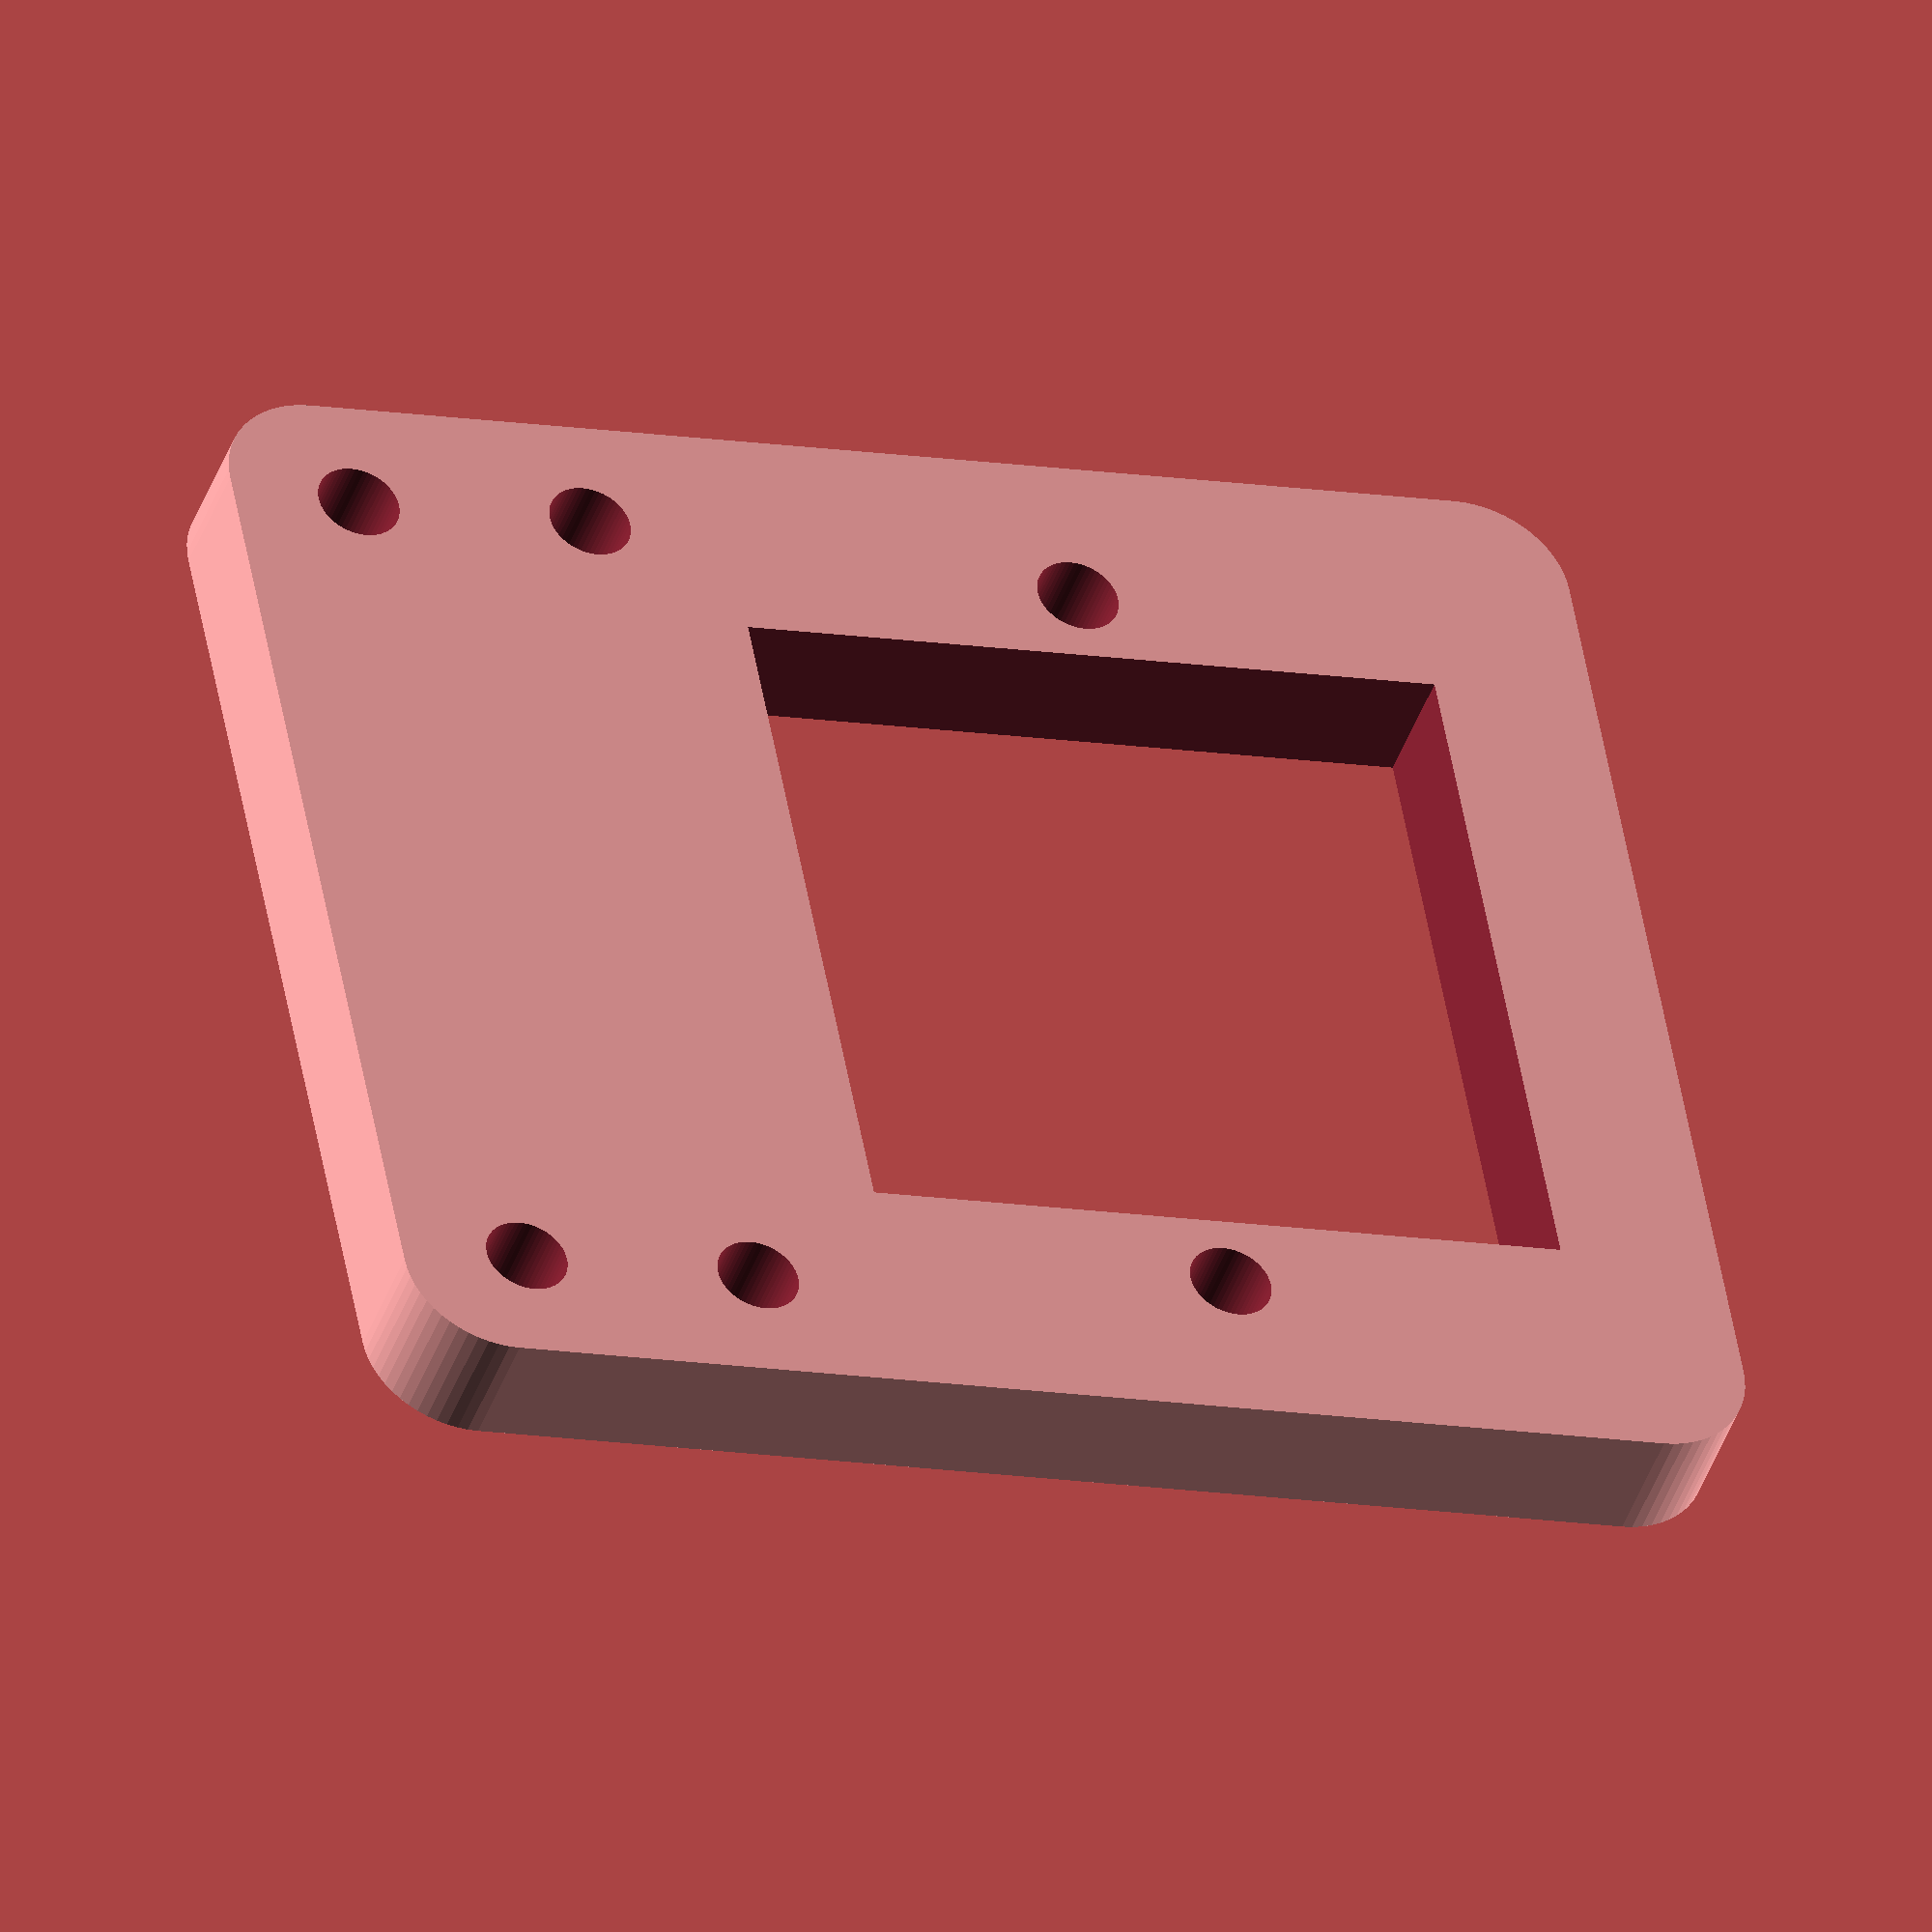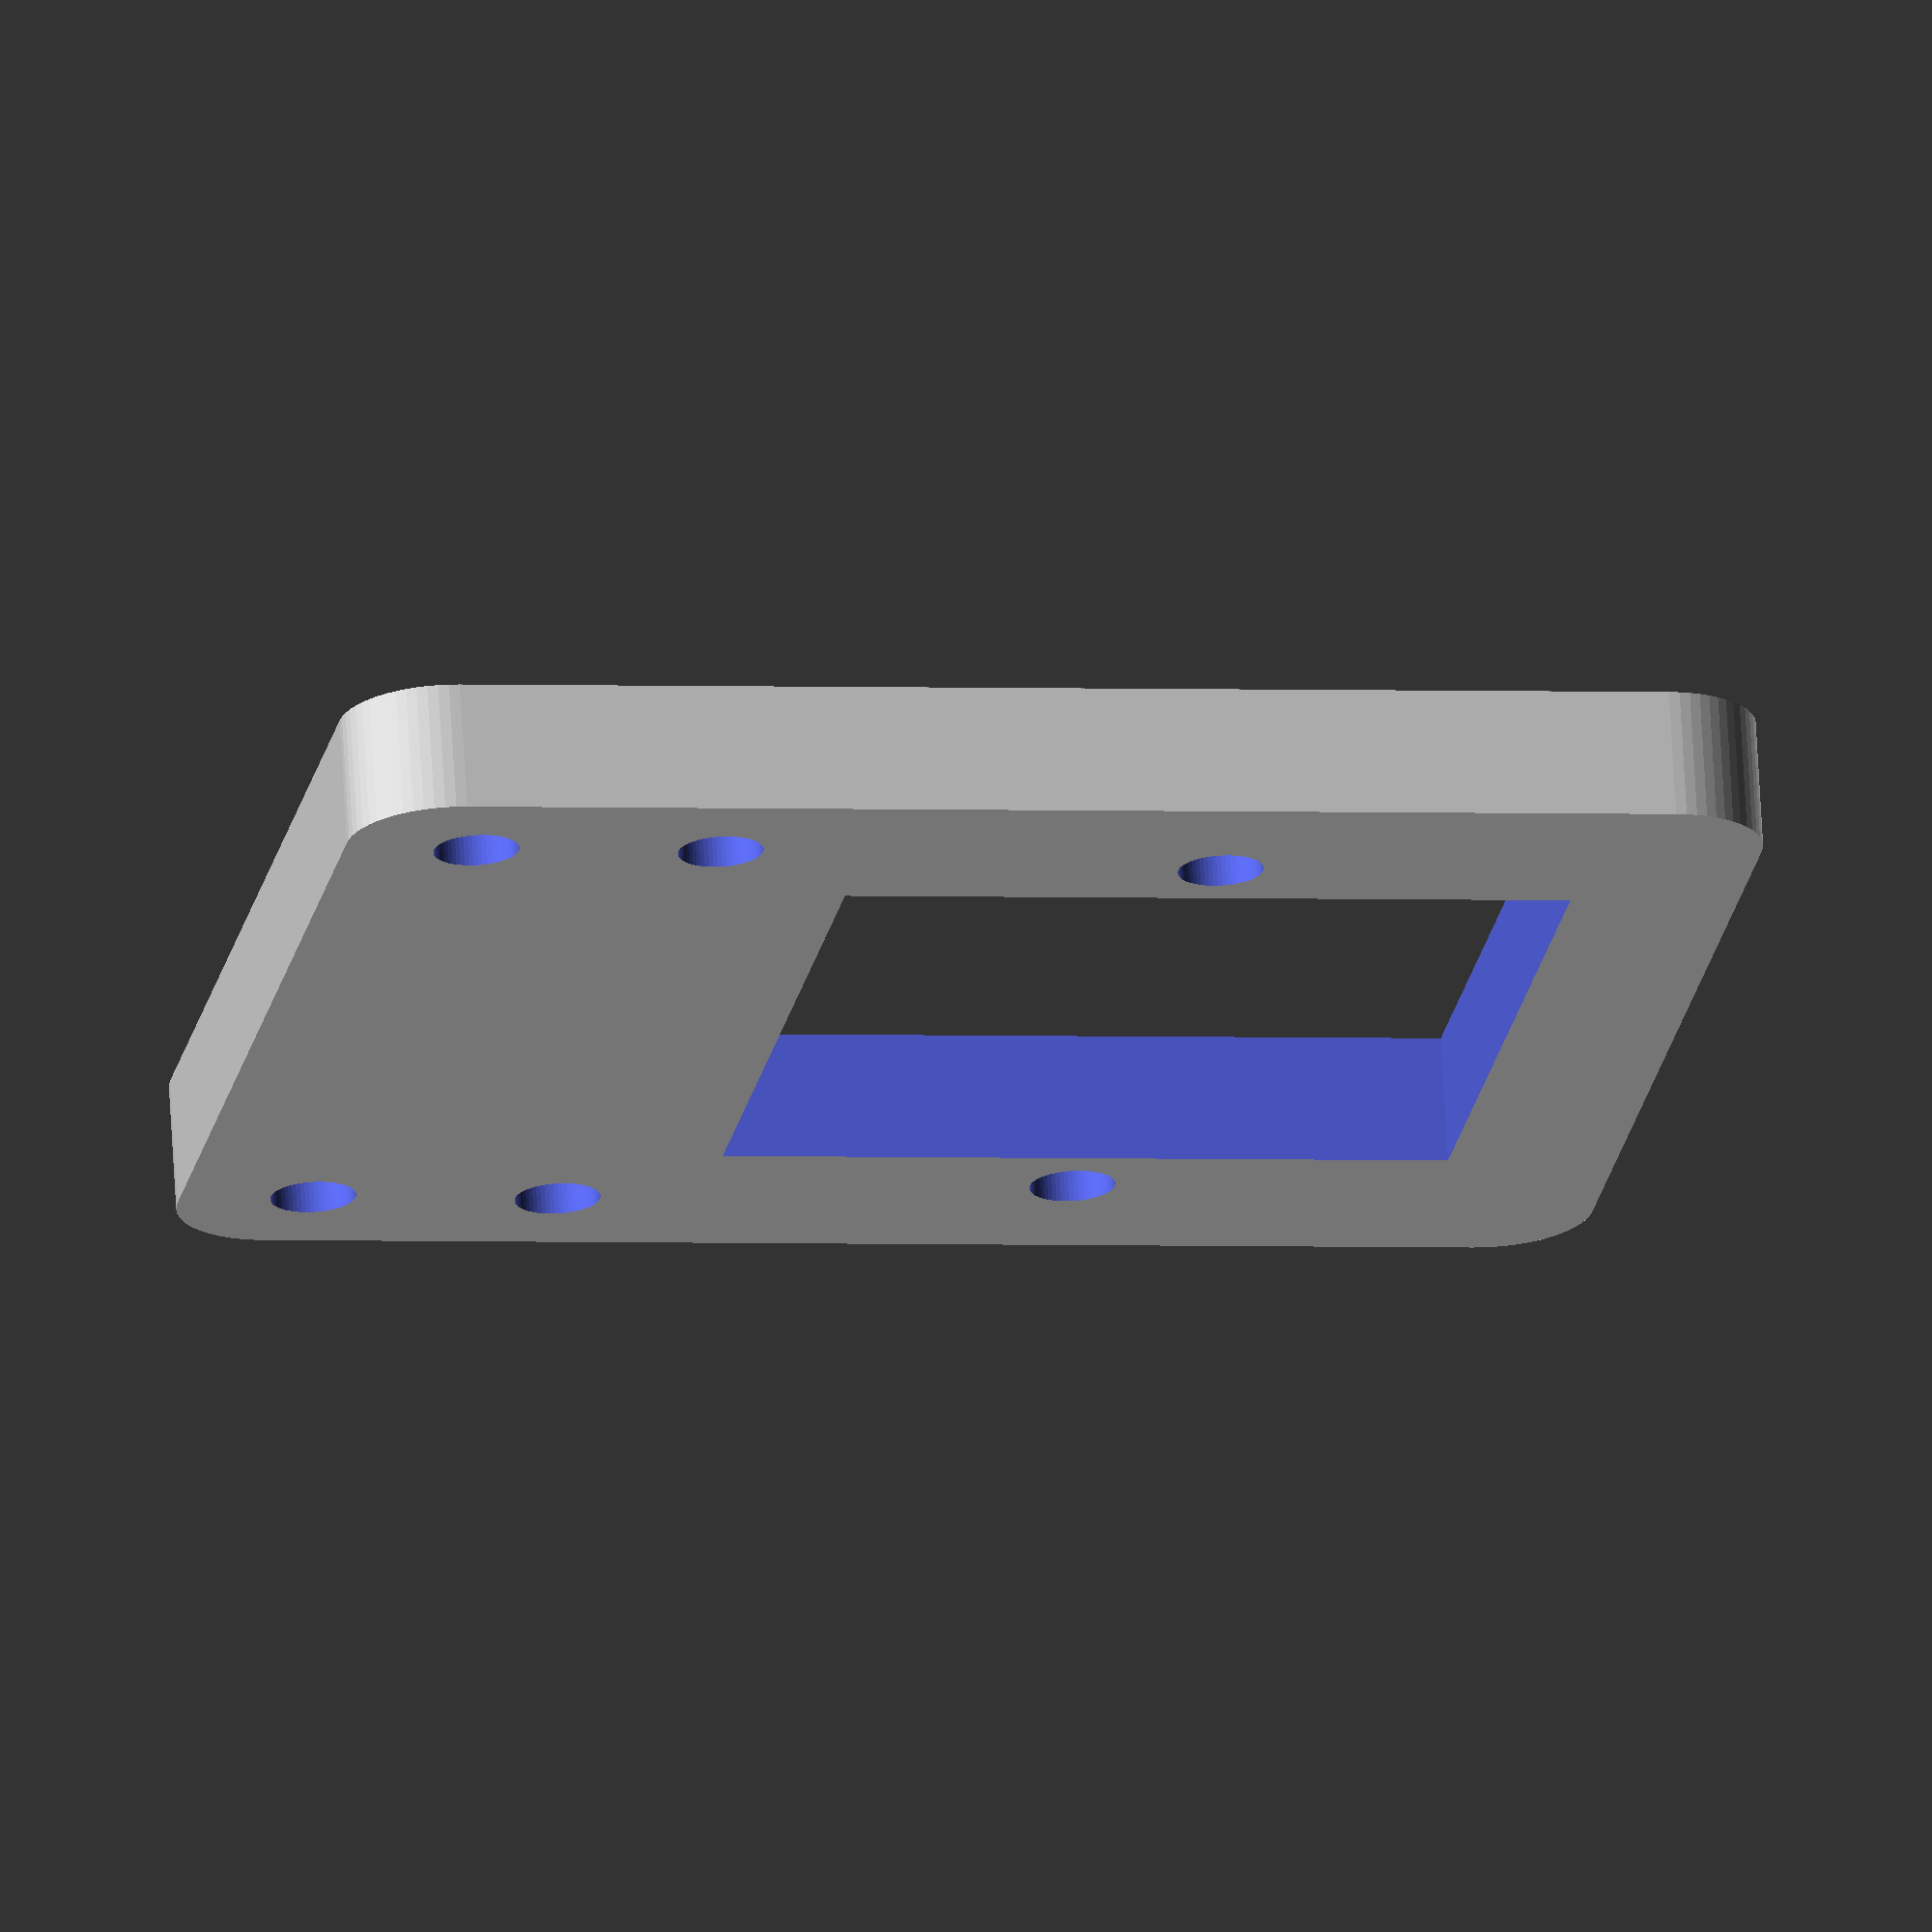
<openscad>
$fn = 60;

mount_width = 47;
mount_height = 55;

hole_size = 28.2;
thickness = 5;

mount_hole_radius = 3.3/2;
mount_hole_vertical_separation = 9.5;

square_hole_z_offset = mount_height/8;

module hole() {
    rotate([90, 0, 0]) cylinder(h = thickness+1, r = mount_hole_radius, center = true);
}
    

module camera_holes() {
    offset = hole_size/2+3.0;
    offsets = [[-offset, 0], [offset, 0]];
    
    for(o = offsets) {
        echo(o);
        
        translate([o[0], 0, square_hole_z_offset+o[1]]) {
            hole();
        }
    }
}

module flat_rounded_cube(size, rounding_radius) {
    width = size[0];
    height = size[1];
    echo(width, height);
    x_offset = width/2 - rounding_radius;
    z_offset = height/2 - rounding_radius;
    
    hull() {
        for(x = [x_offset, -x_offset]) {
            for(z = [z_offset, -z_offset]) {
                translate([x, 0, z]) {
                    rotate([90, 0, 0]) {
                        cylinder(h = thickness, r = rounding_radius, center = true);
                    }
                }
            }
        }
    }
}

module mount_square() {
    flat_rounded_cube([mount_width, mount_height, thickness], 4);
}

module holy_mount_square() {
    difference() {
        mount_square();
        translate([0, 0, square_hole_z_offset]) {
            cube([hole_size, thickness + 1, hole_size], center = true);
        }
    }
}

module mount_hole_array() {
    x_offset = mount_width * 0.8 / 2;
    z_offset = mount_hole_vertical_separation/2;
    
    for(x = [x_offset, -x_offset]) {
        for(z = [z_offset, -z_offset]) {
            translate([x, 0, z]) hole();
        }
    }
}

module complete_mount() {
    difference() {
        holy_mount_square();
        union() {
            translate([0, 0, -mount_height*0.32]) mount_hole_array();
            camera_holes();
        }
    }
}

complete_mount();
</openscad>
<views>
elev=192.4 azim=118.1 roll=291.3 proj=o view=solid
elev=2.0 azim=18.7 roll=259.9 proj=o view=solid
</views>
